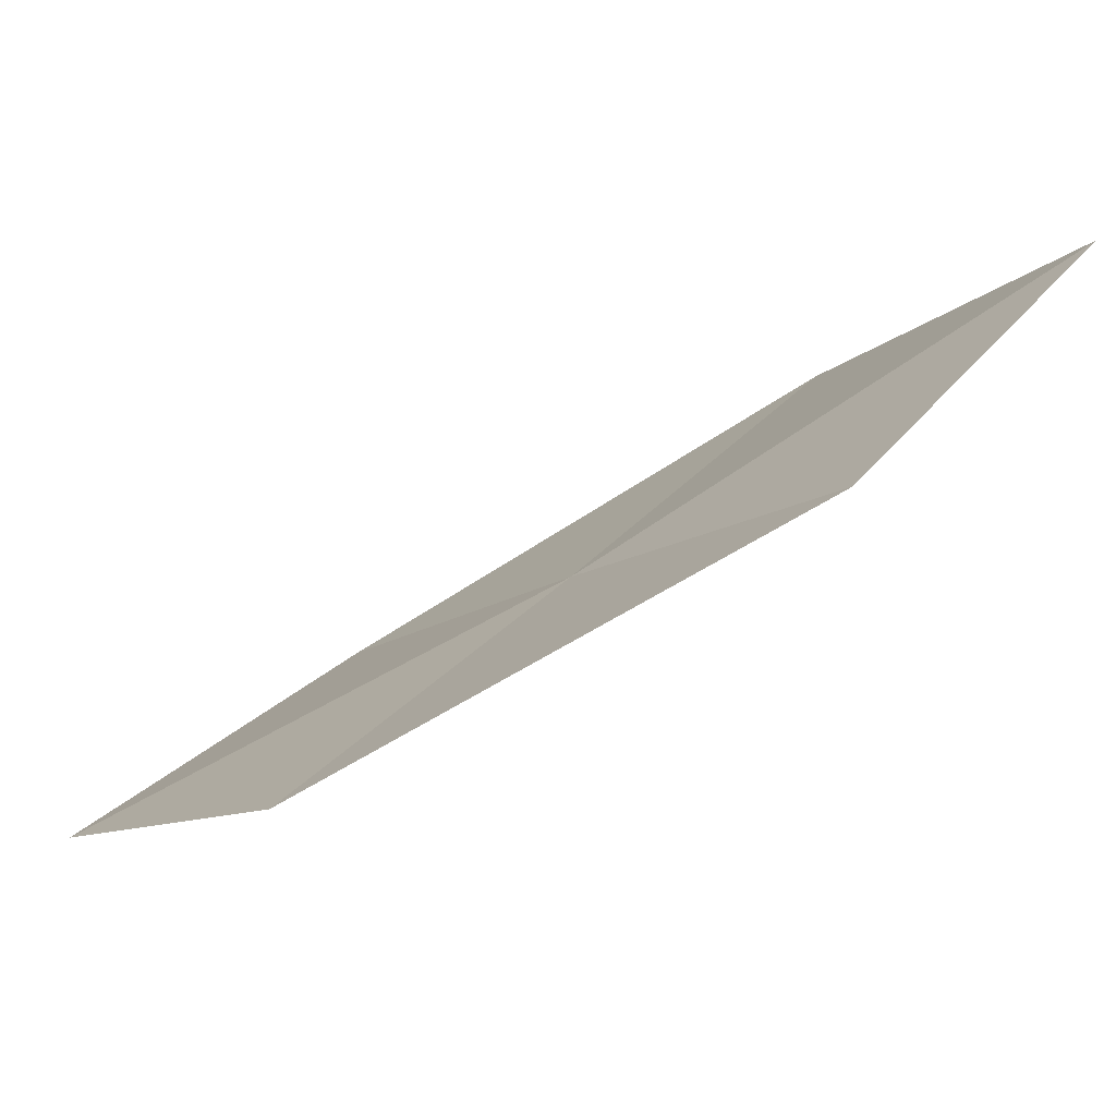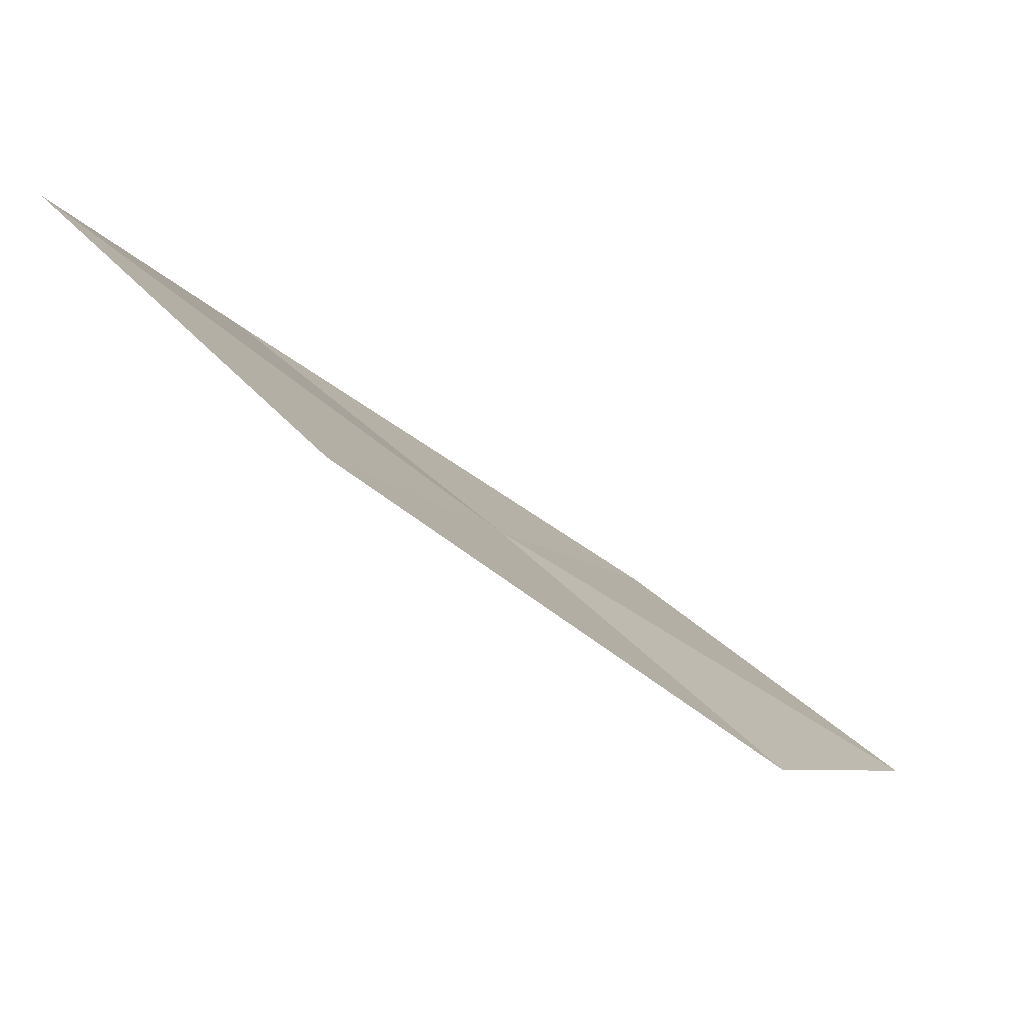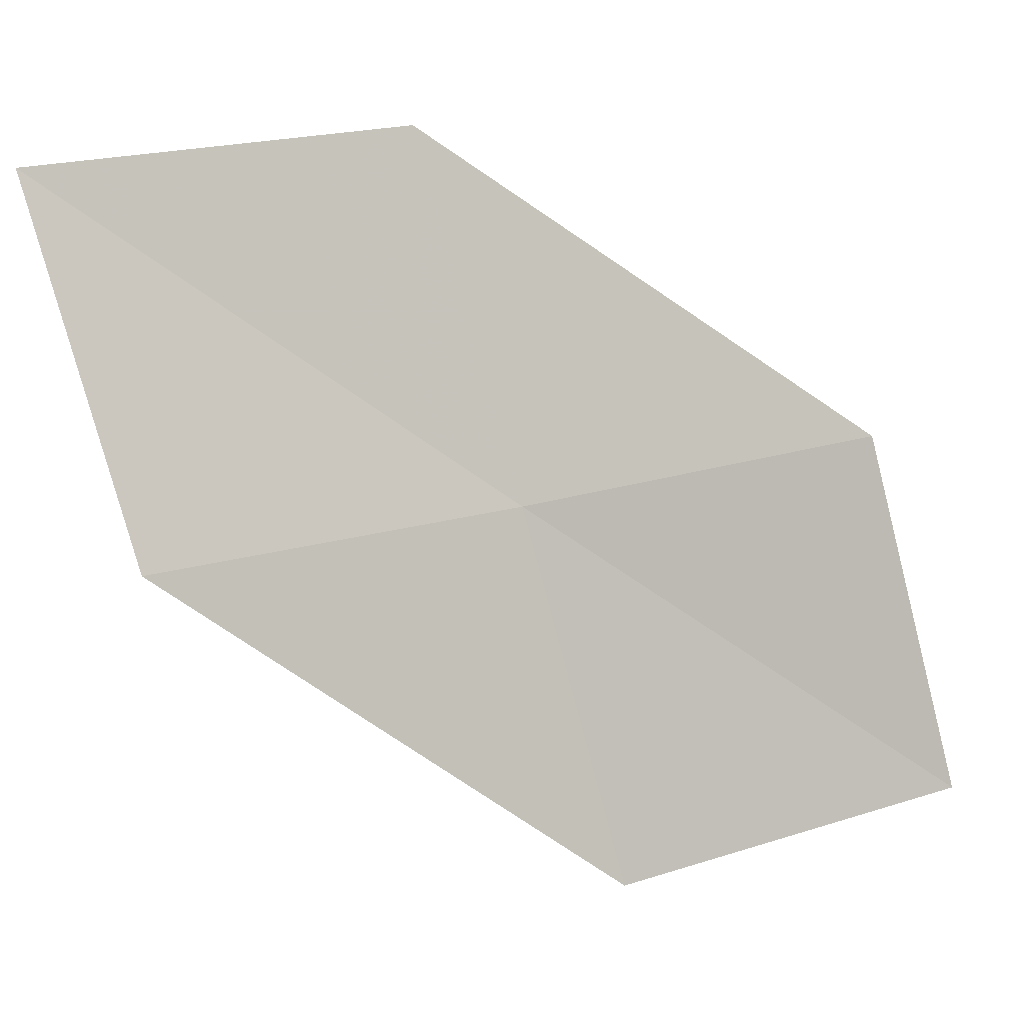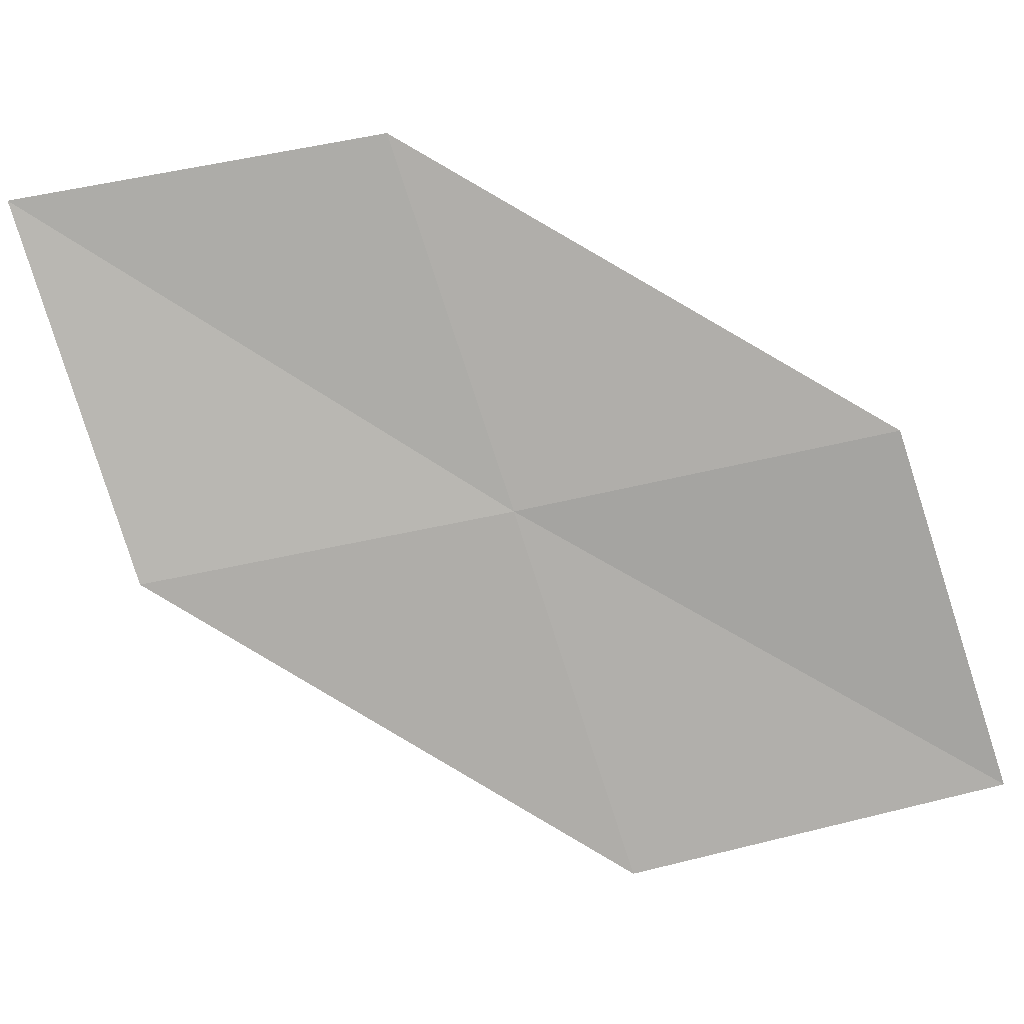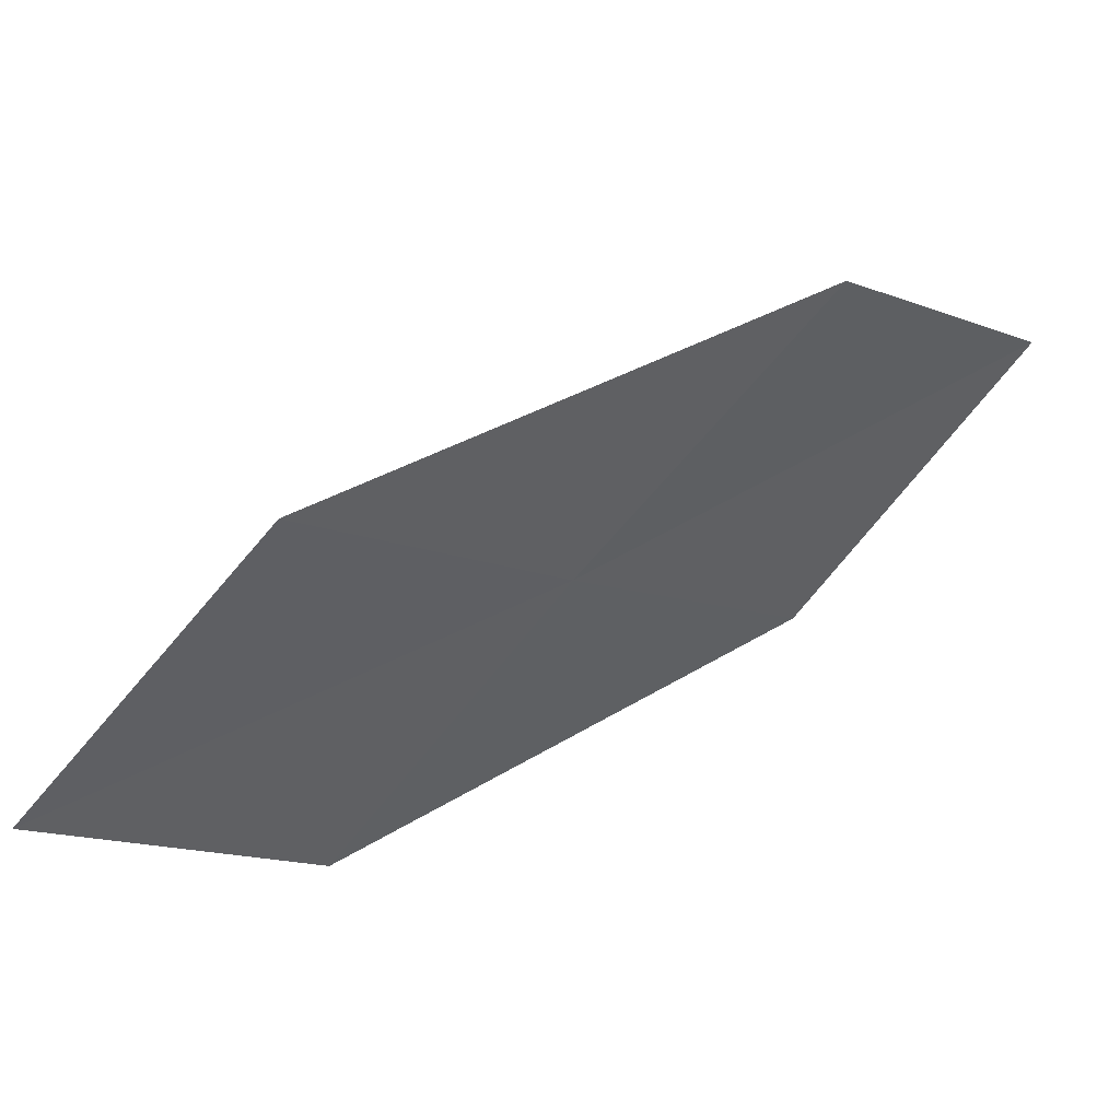
<metadata>
{"format":"obj","ext":"obj","renderer":"f3d","projection":"perspective","resolution":1024,"background":"white","views":[{"elev":34.8,"azim":24.8,"up":"+Z"},{"elev":-2.7,"azim":-173.6,"up":"+Z"},{"elev":-5.4,"azim":124.9,"up":"+Y"},{"elev":6.8,"azim":145.7,"up":"+Y"},{"elev":-17.9,"azim":21.1,"up":"+Z"}]}
</metadata>
<code>
v 17.7 8.592 6.632
v 16.82 8.846 5.902
v 16.42 7.739 5.83
v 17.34 7.447 6.501
v 18.61 8.359 7.334
v 18.04 9.717 6.793
v 18.91 9.522 7.56
f 1 2 3
f 1 3 4
f 1 4 5
f 1 6 2
f 1 7 6
f 1 5 7

</code>
